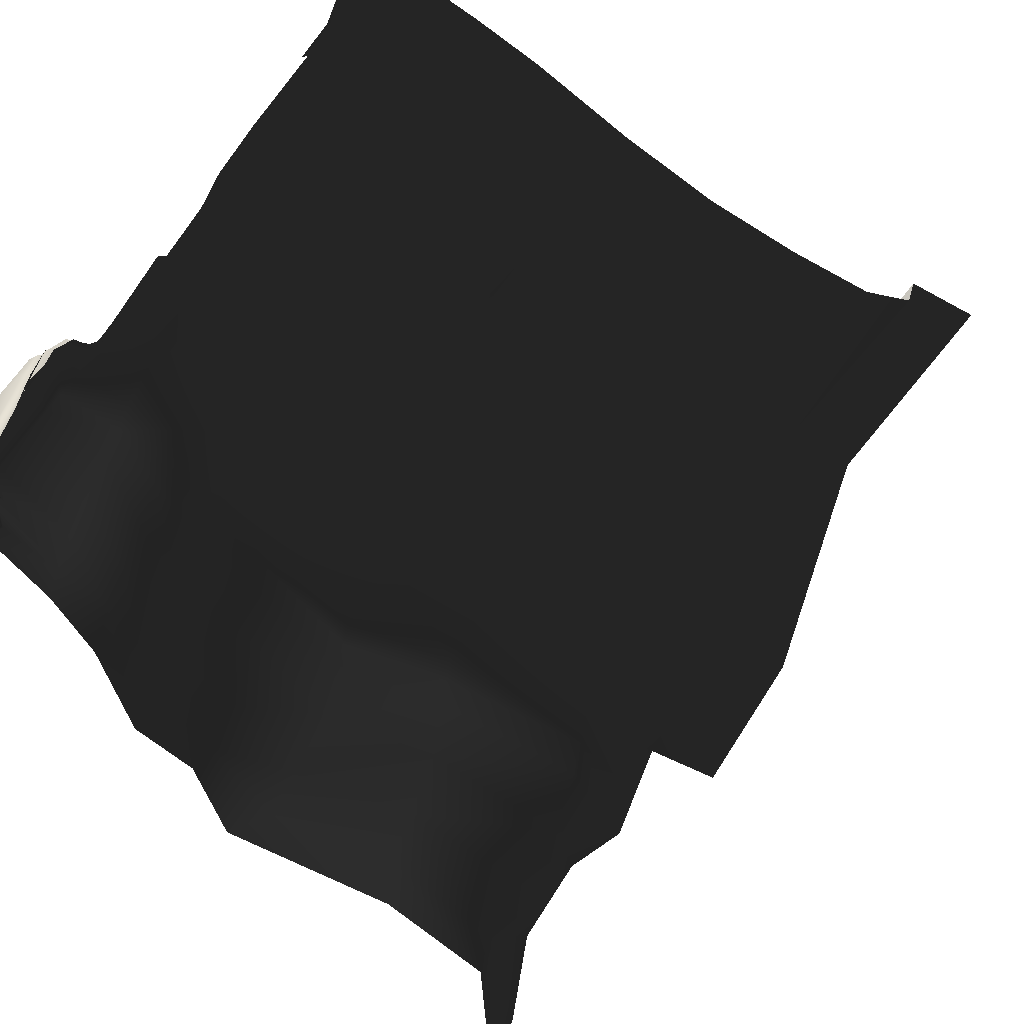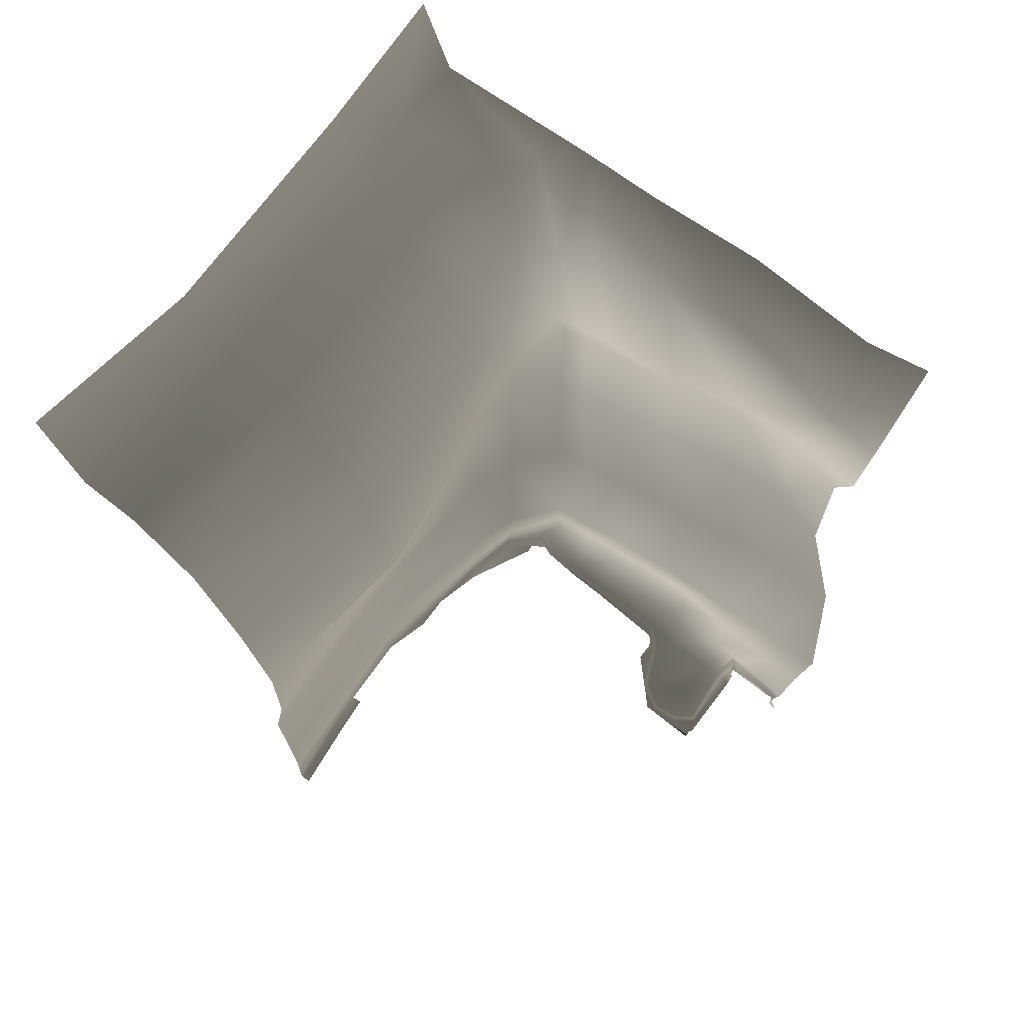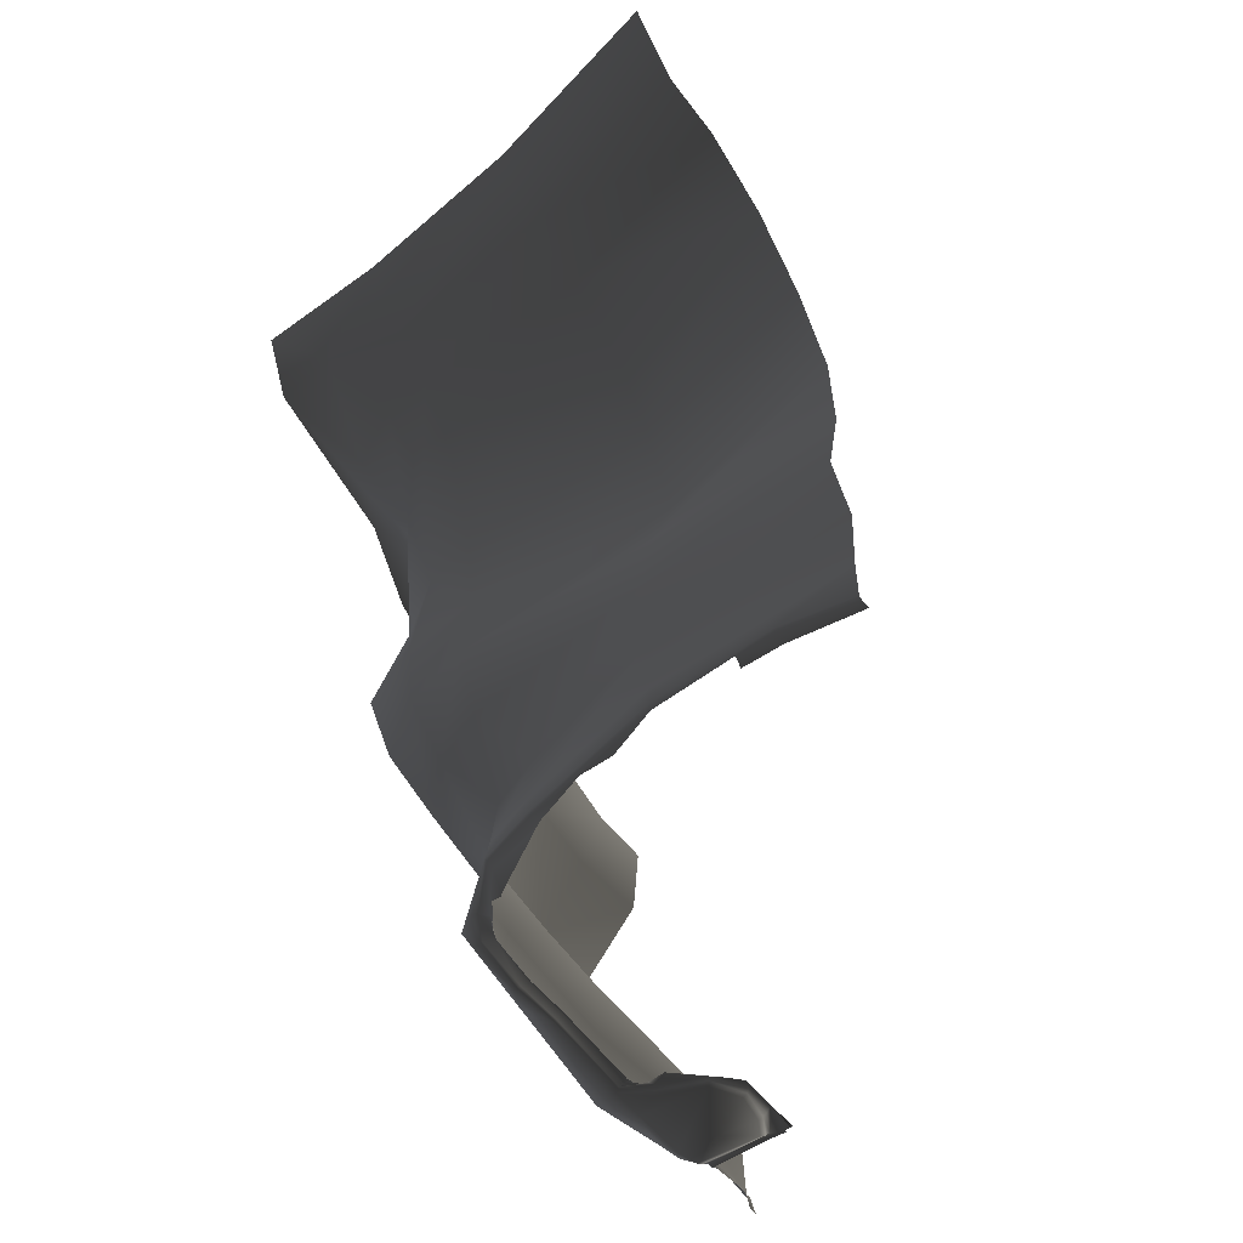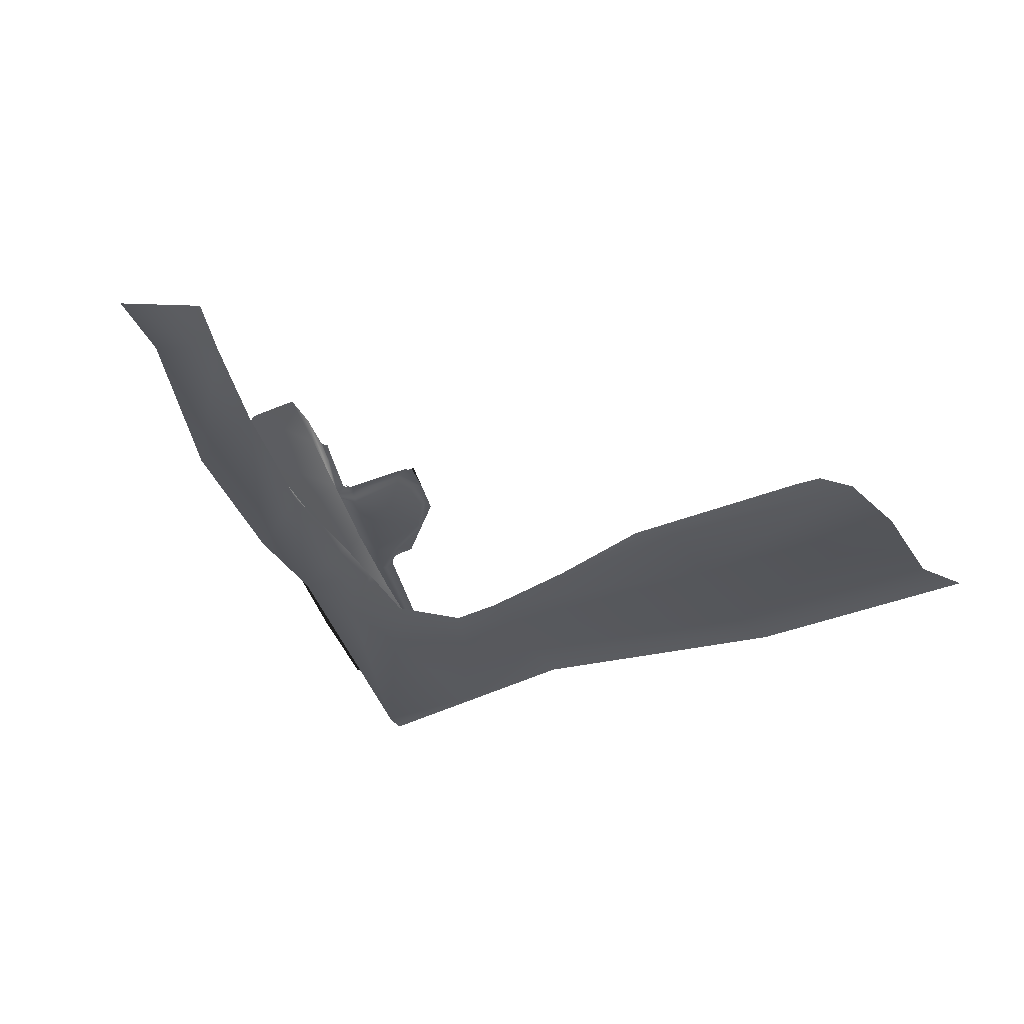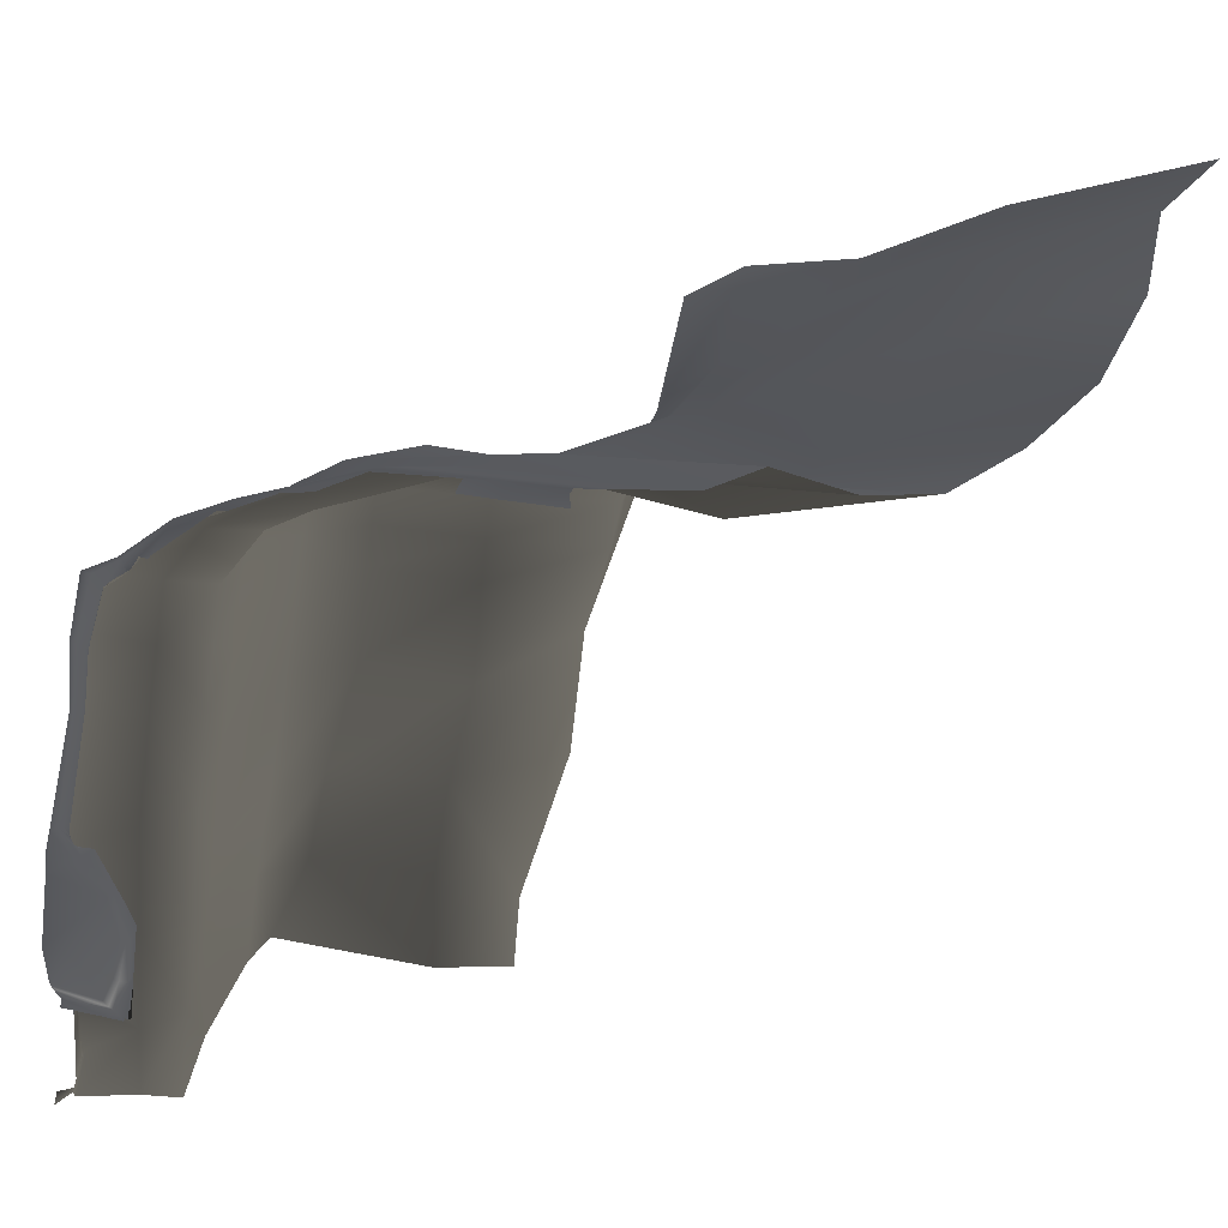
<metadata>
{"format":"obj","ext":"obj","renderer":"f3d","projection":"perspective","resolution":1024,"background":"white","views":[{"elev":-63.7,"azim":-127.8,"up":"+Y"},{"elev":67.8,"azim":-52.0,"up":"+Z"},{"elev":-58.0,"azim":-138.8,"up":"+Z"},{"elev":70.3,"azim":157.0,"up":"+Z"},{"elev":1.8,"azim":-139.4,"up":"+Y"}]}
</metadata>
<code>
g
v 85.6 21.87 -192.6
v 85.59 15.93 -193.4
v 83.04 15.48 -196.5
v 83.04 15.48 -196.5
v 83.01 20.32 -193.8
v 84.57 26.86 -191.1
v 82.76 19.69 -200.3
v 83.12 16.62 -200.6
v 84.58 17.38 -205
v 84.26 20.27 -204.5
v 82.54 24.6 -193.6
v 83.63 29.82 -189.3
v 81.93 22.99 -200
v 83.33 23.78 -204
v 81.41 27.5 -193.5
v 81.55 26.36 -200
v 82.93 26.92 -204
v 81.32 27.85 -200
v 82.67 28.34 -204
v 82.44 29.61 -204
v 81.11 29.21 -200
v 80.89 29.07 -193.6
v 80.3 30.82 -193.6
v 82.37 31.43 -190.1
v 82.69 36.51 -188
v 81.19 32.92 -190.7
v 79.48 19.62 -216.8
v 79.21 19.96 -214.8
v 79.37 16.76 -214.9
v 79.33 16.62 -217
v 79.38 16.59 -220.2
v 78.3 16.63 -221.5
v 78.26 18.69 -221.4
v 79.89 19.1 -220
v 79.33 16.62 -217
v 79.48 19.62 -216.8
v 79.19 13.74 -217.2
v 79.5 13.97 -215
v 79.18 11.84 -217.1
v 79.71 11.39 -215
v 81.99 12.64 -212
v 79.37 16.76 -214.9
v 82 15.56 -212
v 81.59 18.39 -212
v 77.1 19.23 -221.1
v 77.45 19.56 -221.1
v 78.1 19.97 -221.1
v 78.1 19.97 -221.1
v 77.45 19.56 -221.1
v 77.63 19.74 -221
v 63.18 29.08 -219.1
v 60 28.86 -220
v 60 29.24 -220
v 77.67 27.04 -218.9
v 77.2 27.5 -218.8
v 76.48 28.26 -218.4
v 77.2 27.5 -218.8
v 77.67 27.04 -218.9
v 77.45 27.16 -218.9
v 68.1 29.83 -218.8
v 64.7 29.63 -218.8
v 63.17 29.57 -218.7
v 63.17 29.57 -218.7
v 63.19 29.48 -218.9
v 83.04 15.48 -196.5
v 85.59 15.93 -193.4
v 86.28 13.13 -193.8
v 83.01 13.12 -196.8
v 83.04 15.48 -196.5
v 83.12 16.62 -200.6
v 82.94 13.52 -200.9
v 84.58 17.38 -205
v 84.77 14.94 -206.6
v 84.58 17.38 -205
v 83.58 17.17 -208.3
v 84.26 20.27 -204.5
v 83.17 14.55 -209.1
v 83.21 19.94 -208.1
v 82 15.56 -212
v 81.99 12.64 -212
v 81.59 18.39 -212
v 83.33 23.78 -204
v 84.26 20.27 -204.5
v 82.5 23.68 -208
v 82.93 26.92 -204
v 79.37 16.76 -214.9
v 79.21 19.96 -214.8
v 81.14 21.63 -212
v 82.03 26.61 -208
v 81.73 28.01 -208
v 82.67 28.34 -204
v 81.49 29.14 -208
v 82.44 29.61 -204
v 80 27.98 -212
v 80.31 26.37 -212
v 78.38 26.65 -214.6
v 80.63 24.68 -212
v 78.63 24.81 -214.7
v 78.9 22.9 -214.7
v 78.89 24.92 -216.7
v 78.66 26.79 -216.6
v 79.14 22.93 -216.7
v 79.48 19.62 -216.8
v 79.18 25.29 -219
v 78.96 27.11 -218.7
v 78.37 27.11 -220
v 79.35 23.74 -219.3
v 79.89 19.1 -220
v 78.27 25.11 -220.5
v 78.02 27.02 -219.9
v 78.18 23.3 -220.5
v 78.29 19.86 -221.2
v 78.26 18.69 -221.4
v 77.34 19.05 -221.3
v 77.18 19.14 -221.2
v 78.1 19.97 -221.1
v 77.1 19.23 -221.1
v 77.2 19.49 -221.1
v 77.45 19.56 -221.1
v 77.2 19.49 -221.1
v 76.45 19.49 -221.1
v 77.63 19.74 -221
v 77.96 19.99 -221
v 77.7 19.99 -221
v 77.63 19.74 -221
v 77.78 23.27 -220.4
v 77.72 23.25 -220.4
v 77.72 24.91 -220.2
v 78.01 23.27 -220.5
v 77.78 23.27 -220.4
v 77.77 24.92 -220.2
v 78.02 25.1 -220.4
v 77.77 24.92 -220.2
v 77.75 26.62 -219.7
v 78.02 27.02 -219.9
v 77.75 26.62 -219.7
v 77.67 27.04 -218.9
v 77.75 26.62 -219.7
v 77.7 26.87 -219.3
v 77.75 26.62 -219.7
v 77.7 26.66 -219.7
v 77.75 26.62 -219.7
v 77.77 24.92 -220.2
v 77.77 24.92 -220.2
v 77.72 24.91 -220.2
v 77.72 24.91 -220.2
v 77.78 23.27 -220.4
v 63.18 29.08 -219.1
v 63.19 29.48 -218.9
v 64.7 29.63 -218.8
v 64.81 29.25 -219
v 77.9 27.44 -218.9
v 76.49 28.54 -218.2
v 76.58 28.57 -218.1
v 74.02 29.12 -218.2
v 77.45 27.16 -218.9
v 77.67 27.04 -218.9
v 77.63 26.99 -219.1
v 77.7 26.87 -219.3
v 60 29.24 -220
v 63.19 29.48 -218.9
v 63.18 29.08 -219.1
v 60 29.35 -219.9
v 63.17 29.57 -218.7
v 77.2 27.5 -218.8
v 76.78 27.45 -218.9
v 76.71 27.53 -218.8
v 76.48 28.26 -218.4
v 73.99 28.8 -218.8
v 73.8 28.8 -218.6
v 74 29.04 -218.4
v 76.49 28.54 -218.2
v 77.67 27.04 -218.9
v 77.9 27.44 -218.9
v 74.02 29.12 -218.2
v 78.02 27.02 -219.9
v 77.75 26.62 -219.7
v 77.67 27.04 -218.9
v 68 29.97 -218.6
v 68.1 29.83 -218.8
v 63.17 29.57 -218.7
v 60 29.35 -219.9
v 60 29.34 -218
v 68 29.98 -217.8
v 59.87 29.32 -215
v 74.2 28.97 -217.1
v 67.88 30.02 -215
v 60 29.96 -212.1
v 76.58 28.57 -218.1
v 68 30.4 -212
v 60 29.21 -208
v 74.37 28.81 -214.8
v 68 29.76 -208
v 60 29.27 -204
v 75.85 30.29 -212
v 76.65 28.31 -216.8
v 76.43 28.23 -214.7
v 78.66 26.79 -216.6
v 78.38 26.65 -214.6
v 78.96 27.11 -218.7
v 78.12 29.56 -212
v 80 27.98 -212
v 78.15 27.49 -218.8
v 78.37 27.11 -220
v 78.02 27.02 -219.9
v 79.14 30.44 -208
v 81.49 29.14 -208
v 76.38 30.8 -208
v 79.45 30.51 -204
v 82.44 29.61 -204
v 81.11 29.21 -200
v 76.38 30.36 -204
v 68 28.54 -204
v 60 30.61 -199.9
v 78.69 30.52 -200
v 80.3 30.82 -193.6
v 76.56 30.66 -200
v 68 29.92 -200
v 60 32.62 -196
v 78.19 32.03 -194.1
v 76.6 32.01 -194.4
v 68 31.53 -196.3
v 67.92 34.27 -193.8
v 59.9 35.38 -193.5
v 76.55 33.9 -191.1
v 67.85 36.93 -192.8
v 59.81 37.91 -192.9
v 76.51 35.8 -189.2
v 78.62 34 -190.9
v 79.79 36.71 -188.5
v 81.19 32.92 -190.7
v 82.69 36.51 -188
v 71.66 29.3 -218.6
v 70.17 29.3 -218.8
v 68.1 29.83 -218.8
v 74 29.04 -218.4
v 72.7 29.05 -218.6
v 73.8 28.8 -218.6
v 74.5 16.05 -221.5
v 74.5 14.99 -221.6
v 74.62 14.99 -221.5
v 74.7 14.99 -221.5
v 67.85 36.93 -192.8
v 59.81 37.91 -192.9
v 59.81 39.81 -189.4
v 67.85 38.83 -189.3
v 76.51 35.8 -189.2
v 76.51 37.71 -185.7
v 79.79 36.71 -188.5
v 82.69 37.79 -184.5
v 82.69 36.51 -188
v 78.52 12.4 -220.2
v 78.48 12.13 -220.9
v 78.47 12.5 -220.8
v 78.6 12.5 -220.1
v 78.73 12.31 -220
v 78.85 13.49 -219.5
v 78.82 12.19 -219.9
v 78.6 13.37 -219.8
v 78.56 12.73 -220.1
v 78.76 13.44 -219.6
v 79.09 14.97 -219.7
v 78.57 13.36 -220.1
v 78.98 14.87 -219.9
v 79.19 15.52 -220.2
v 78.61 14.7 -219.9
v 78.6 15 -220.1
v 79.13 15.35 -220.2
v 78.24 15.67 -221.3
v 78.49 15.14 -220.2
v 78.4 15 -220.4
v 78.21 15.47 -221.2
v 78.4 14.9 -220.4
v 78.21 14.9 -220.9
v 78.15 15.15 -220.9
v 78.12 14.9 -220.9
v 77.55 14.9 -221
v 75.74 14.9 -221.3
v 75.42 15.12 -221.3
v 74.88 14.9 -221.5
v 74.88 15 -221.5
v 75.5 15.25 -221.5
v 75.62 15.41 -221.6
v 75.16 16.06 -221.6
v 76.57 16.52 -221.8
v 78.3 16.63 -221.5
v 74.99 16 -221.6
v 74.93 17.14 -221.6
v 75.53 18.23 -221.5
v 78.26 18.69 -221.4
v 77.34 19.05 -221.3
v 74.75 17.16 -221.5
v 75.42 18.37 -221.4
v 77.18 19.14 -221.2
v 77.1 19.23 -221.1
v 76.45 19.49 -221.1
v 75.34 18.38 -221.2
v 77.1 19.23 -221.1
v 74.65 17.17 -221.4
v 74.95 17.99 -221.3
v 74.7 17.74 -221.3
v 74.63 17.68 -221.3
v 74.5 17.54 -221.3
v 74.5 16.18 -221.5
v 74.87 15.96 -221.4
v 74.5 16.05 -221.5
v 74.7 14.99 -221.5
v 74.62 14.99 -221.5
v 74.5 14.99 -221.6
v 79.19 15.52 -220.2
v 78.24 15.67 -221.3
v 78.3 16.63 -221.5
v 79.38 16.59 -220.2
v 79.09 14.97 -219.7
v 79.19 13.74 -217.2
v 78.85 13.49 -219.5
v 78.82 12.19 -219.9
v 79.18 11.84 -217.1
g rend_exterior_exterior_ground_29.part0
f 1 2 3
f 4 5 1
f 6 1 5
f 7 5 3
f 4 8 7
f 7 8 9
f 9 10 7
f 5 11 6
f 11 5 7
f 12 6 11
f 13 7 10
f 7 13 11
f 10 14 13
f 15 11 13
f 11 15 12
f 16 13 14
f 13 16 15
f 14 17 16
f 18 16 17
f 15 16 18
f 17 19 18
f 19 20 21
f 21 18 19
f 18 22 15
f 22 18 21
f 12 15 22
f 21 23 22
f 22 24 12
f 24 22 23
f 25 12 24
f 23 26 24
f 26 25 24
f 1 2 3
g rend_exterior_exterior_ground_29.part1
f 27 28 29
f 29 30 27
f 31 32 33
f 33 34 31
f 35 31 34
f 34 36 35
f 31 35 37
f 38 37 35
f 39 37 38
f 38 40 39
f 41 40 38
f 35 42 38
f 38 43 41
f 43 38 42
f 42 44 43
f 27 28 29
g rend_exterior_exterior_ground_29.part2
f 45 46 47
f 48 49 50
f 51 52 53
f 54 55 56
f 57 58 59
f 60 61 62
f 63 61 64
f 65 66 67
f 67 68 69
f 70 69 68
f 68 71 70
f 72 70 71
f 71 73 74
f 75 74 73
f 76 72 75
f 73 77 75
f 75 78 76
f 79 75 77
f 77 80 79
f 78 75 79
f 79 81 78
f 82 83 78
f 78 84 82
f 84 78 81
f 85 82 84
f 81 86 87
f 81 88 84
f 87 88 81
f 84 89 85
f 89 84 88
f 85 89 90
f 90 91 85
f 92 93 91
f 91 90 92
f 94 92 90
f 90 95 94
f 95 90 89
f 96 94 95
f 89 97 95
f 88 97 89
f 95 98 96
f 98 95 97
f 99 97 88
f 97 99 98
f 88 87 99
f 96 98 100
f 100 98 99
f 100 101 96
f 102 99 87
f 99 102 100
f 87 103 102
f 101 100 104
f 104 105 101
f 106 105 104
f 100 102 107
f 107 102 103
f 107 104 100
f 103 108 107
f 104 109 106
f 109 104 107
f 110 106 109
f 107 108 111
f 107 111 109
f 112 111 108
f 108 113 112
f 113 114 112
f 112 114 115
f 115 116 112
f 111 112 116
f 116 115 117
f 118 119 117
f 120 117 121
f 122 123 116
f 124 123 125
f 126 123 124
f 124 127 126
f 126 127 128
f 129 116 123
f 116 129 111
f 123 130 129
f 129 130 131
f 111 129 132
f 132 109 111
f 133 132 129
f 132 133 134
f 109 132 135
f 136 135 132
f 137 138 139
f 139 140 141
f 141 142 143
f 144 145 141
f 146 144 147
f 148 149 150
f 150 151 148
f 152 153 154
f 155 154 153
f 156 157 158
f 159 158 157
f 160 161 162
f 161 160 163
f 163 164 161
f 165 166 167
f 165 167 168
f 169 168 167
f 169 170 168
f 168 170 171
f 171 172 168
f 173 168 172
f 172 174 173
f 172 171 175
f 174 176 177
f 177 178 174
f 179 175 171
f 171 180 179
f 181 179 180
f 181 182 183
f 183 179 181
f 183 184 179
f 175 179 184
f 184 183 185
f 184 186 175
f 185 187 184
f 186 184 187
f 187 185 188
f 189 175 186
f 188 190 187
f 190 188 191
f 187 192 186
f 192 187 190
f 191 193 190
f 193 191 194
f 190 195 192
f 195 190 193
f 196 186 192
f 186 196 189
f 197 192 195
f 192 197 196
f 196 198 189
f 199 198 196
f 196 197 199
f 189 198 200
f 199 197 201
f 195 201 197
f 201 202 199
f 200 203 189
f 189 203 174
f 203 200 204
f 205 174 203
f 203 204 205
f 202 201 206
f 206 207 202
f 201 195 208
f 208 206 201
f 193 208 195
f 207 206 209
f 209 210 207
f 211 210 209
f 206 208 212
f 212 209 206
f 208 193 213
f 213 212 208
f 194 213 193
f 213 194 214
f 209 215 211
f 215 209 212
f 216 211 215
f 217 212 213
f 212 217 215
f 214 218 213
f 213 218 217
f 218 214 219
f 220 215 217
f 215 220 216
f 221 217 218
f 217 221 220
f 219 222 218
f 218 222 221
f 223 222 219
f 221 222 223
f 219 224 223
f 220 221 225
f 223 225 221
f 226 223 224
f 225 223 226
f 224 227 226
f 226 228 225
f 225 229 220
f 229 225 228
f 216 220 229
f 228 230 229
f 229 231 216
f 231 229 230
f 230 232 231
f 233 234 235
f 236 233 235
f 233 236 237
f 236 238 237
f 45 46 47
g rend_exterior_exterior_ground_29.part3
f 239 240 241
f 239 241 242
f 243 244 245
f 245 246 243
f 247 243 246
f 246 248 247
f 248 249 247
f 248 250 249
f 250 251 249
f 252 253 254
f 254 255 252
f 252 255 256
f 257 258 256
f 259 256 255
f 255 260 259
f 256 261 257
f 259 261 256
f 262 257 261
f 263 259 260
f 261 264 262
f 264 261 259
f 265 262 264
f 266 259 263
f 259 266 264
f 266 263 267
f 264 268 265
f 268 264 266
f 266 267 268
f 269 265 268
f 268 267 270
f 271 270 267
f 268 272 269
f 272 268 270
f 271 273 274
f 271 275 270
f 271 274 275
f 270 275 272
f 275 274 276
f 275 276 277
f 275 277 278
f 278 279 275
f 279 278 280
f 280 281 279
f 282 272 275
f 275 279 282
f 272 282 283
f 283 269 272
f 284 283 282
f 269 283 285
f 284 285 283
f 285 286 269
f 282 287 284
f 287 282 279
f 285 284 288
f 288 284 287
f 286 285 289
f 288 289 285
f 289 290 286
f 291 290 289
f 287 292 288
f 289 288 292
f 291 289 293
f 292 293 289
f 293 294 291
f 295 294 293
f 296 295 297
f 293 297 298
f 299 297 293
f 293 292 299
f 297 299 300
f 299 301 300
f 299 302 301
f 303 302 299
f 303 299 304
f 305 299 292
f 299 305 304
f 292 287 305
f 279 305 287
f 304 305 279
f 279 306 304
f 306 279 281
f 281 307 306
f 307 308 306
f 308 309 306
f 239 240 241
g rend_exterior_exterior_ground_29.part4
f 310 311 312
f 312 313 310
f 314 310 313
f 314 313 315
f 315 316 314
f 317 316 315
f 315 318 317
f 310 311 312

</code>
